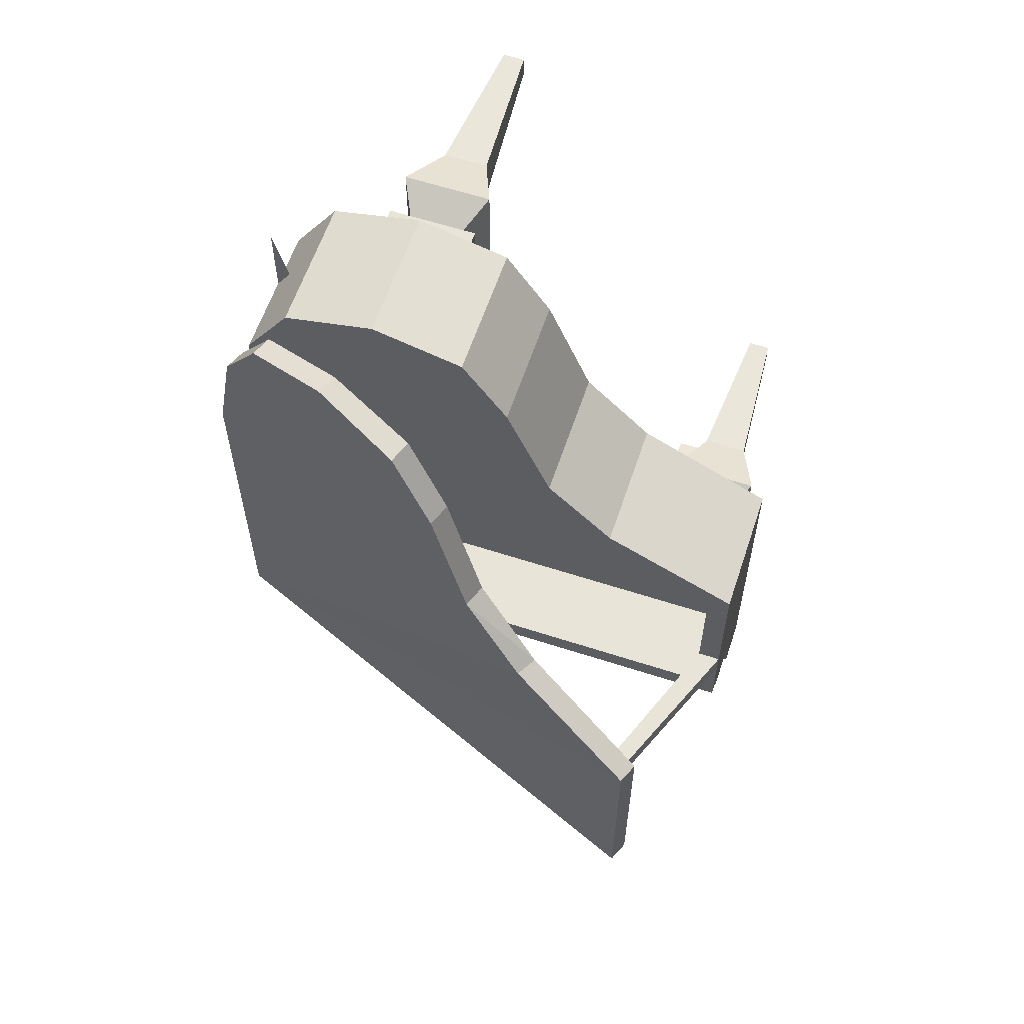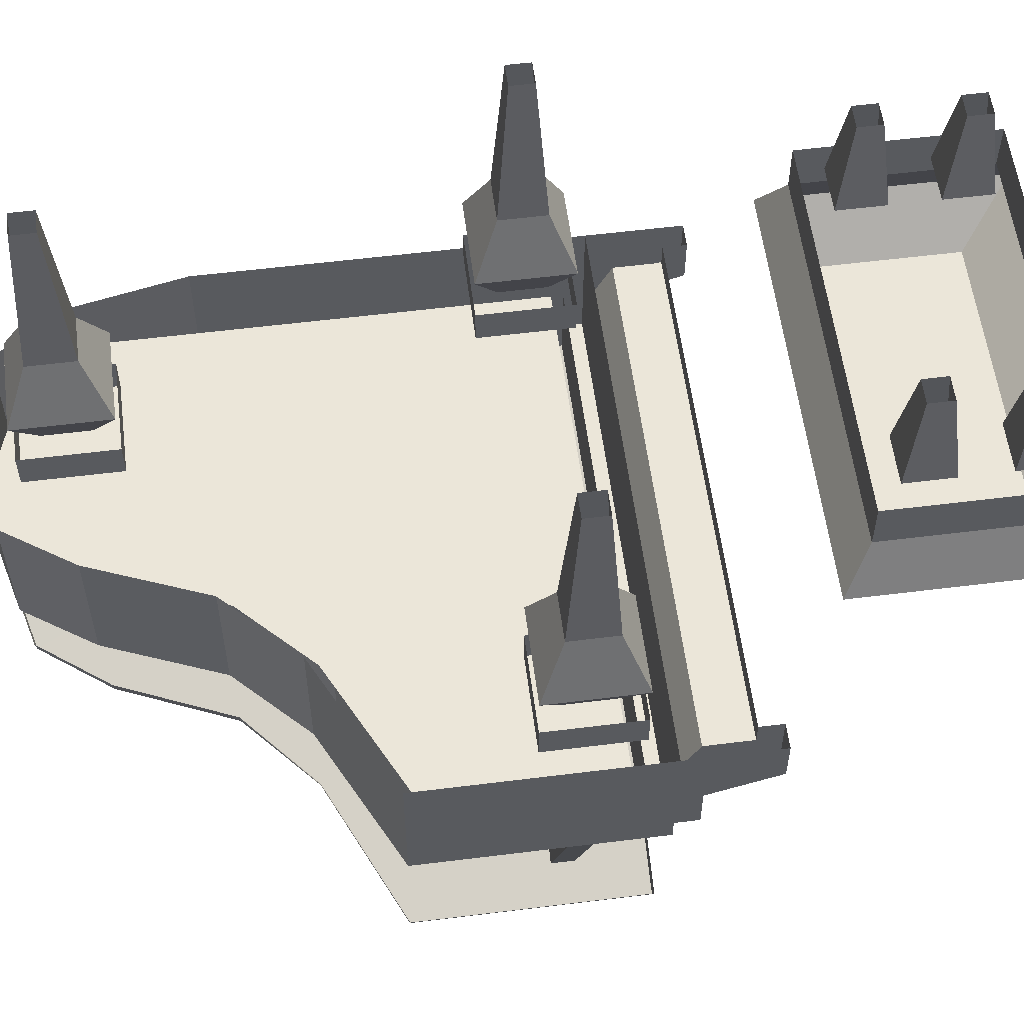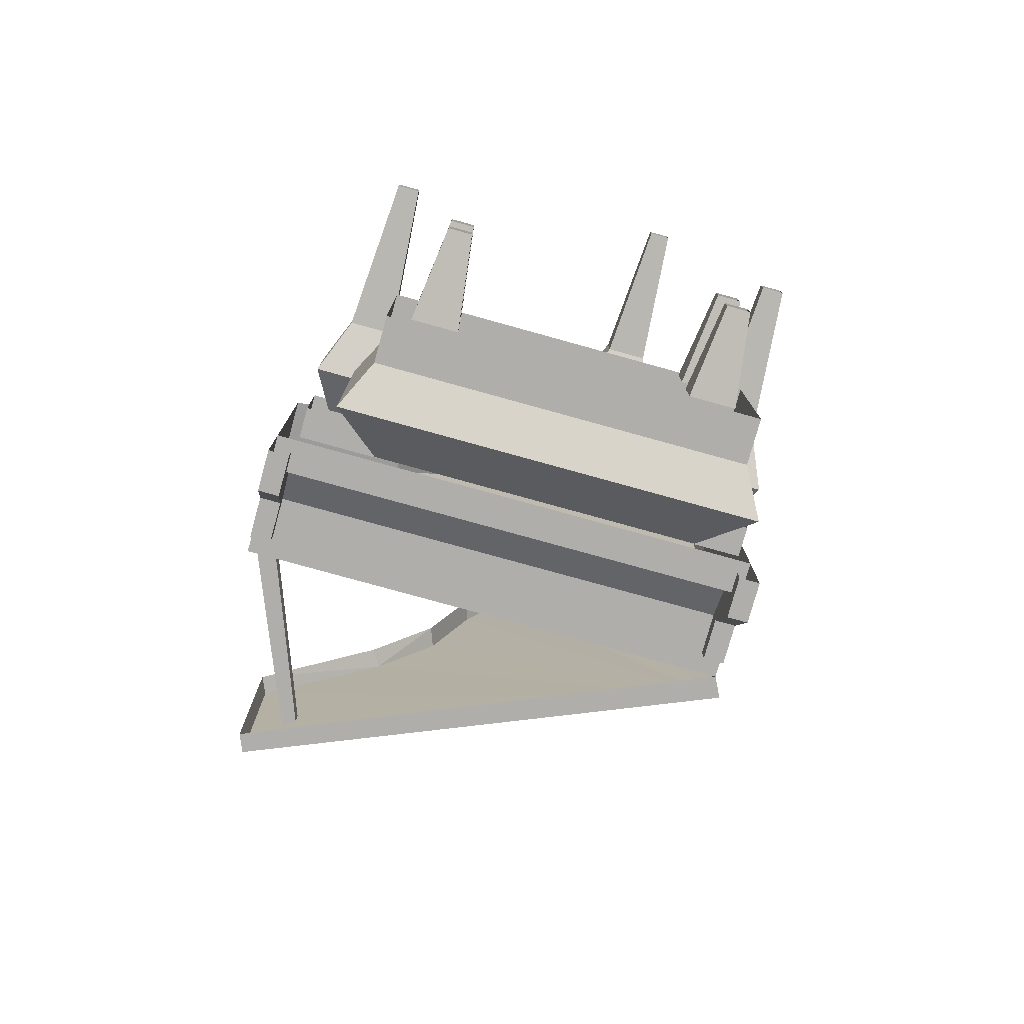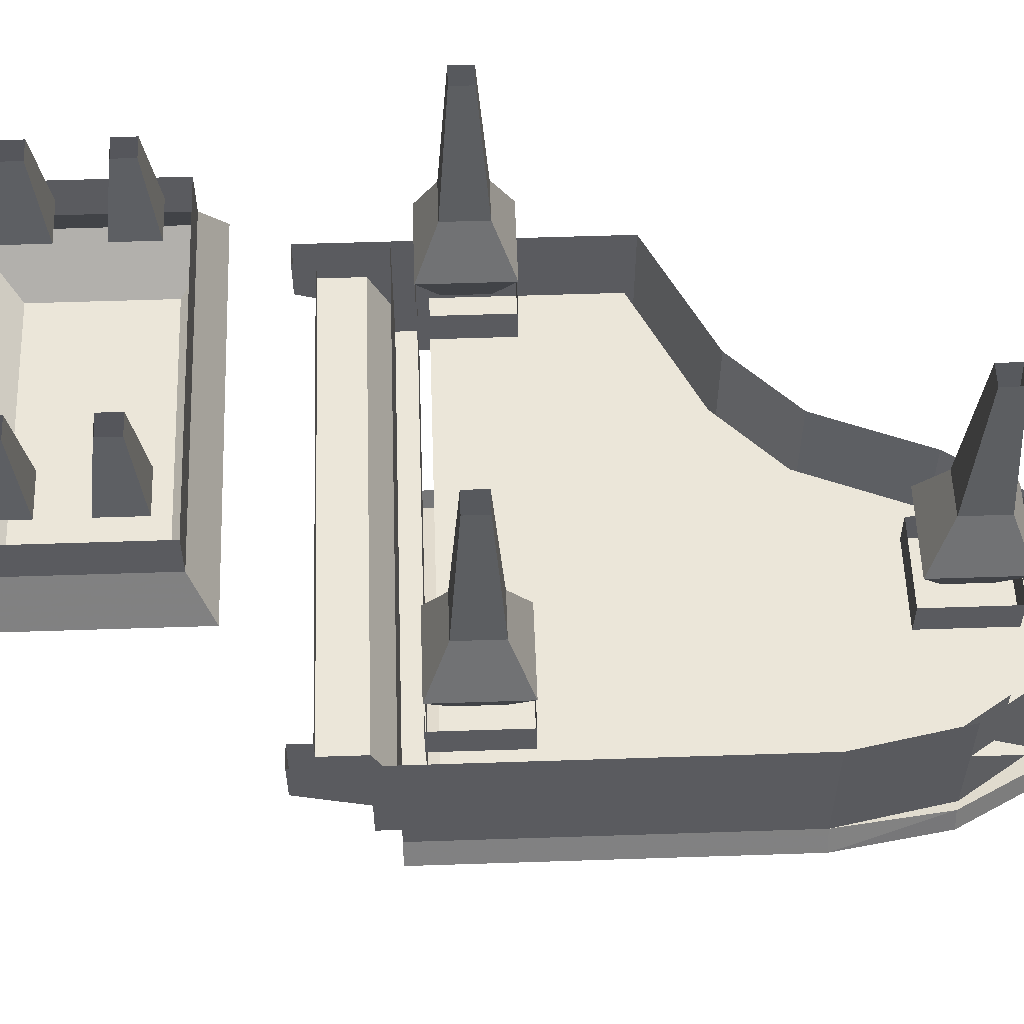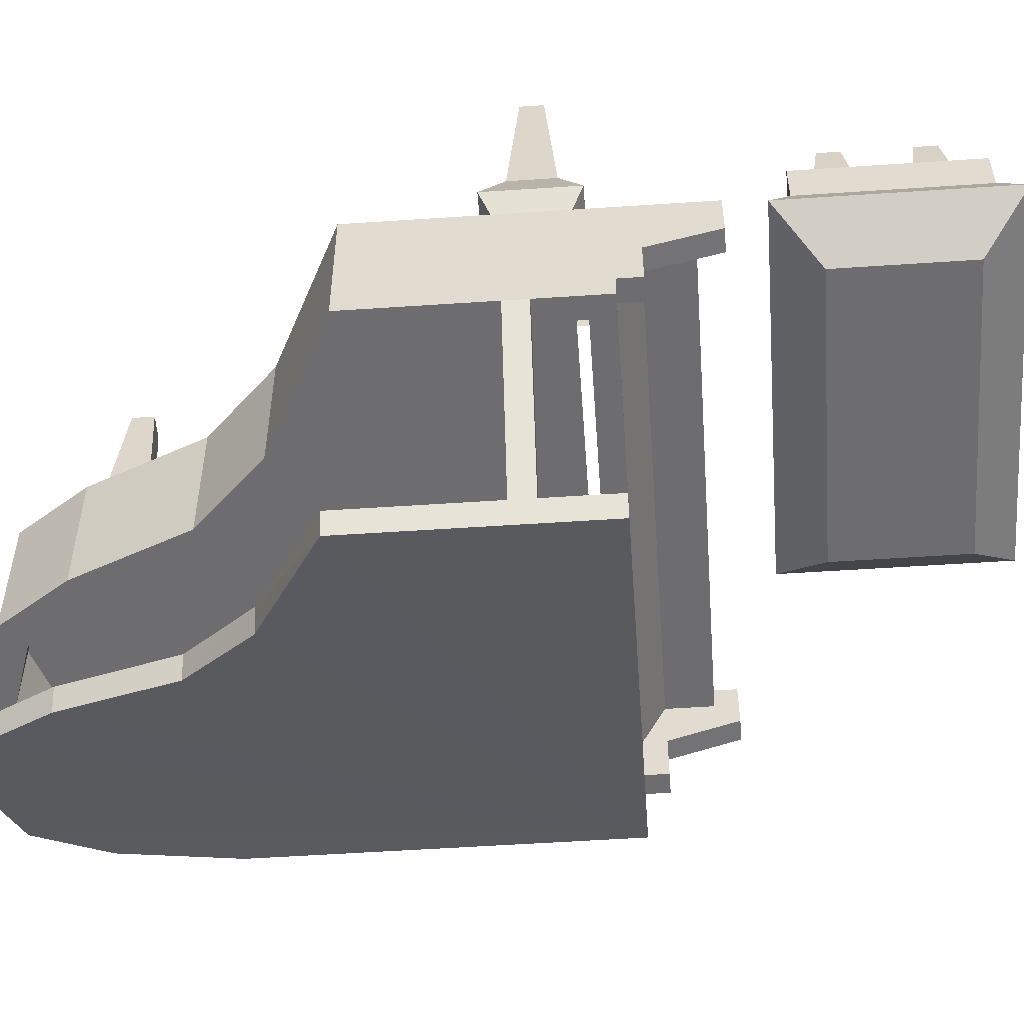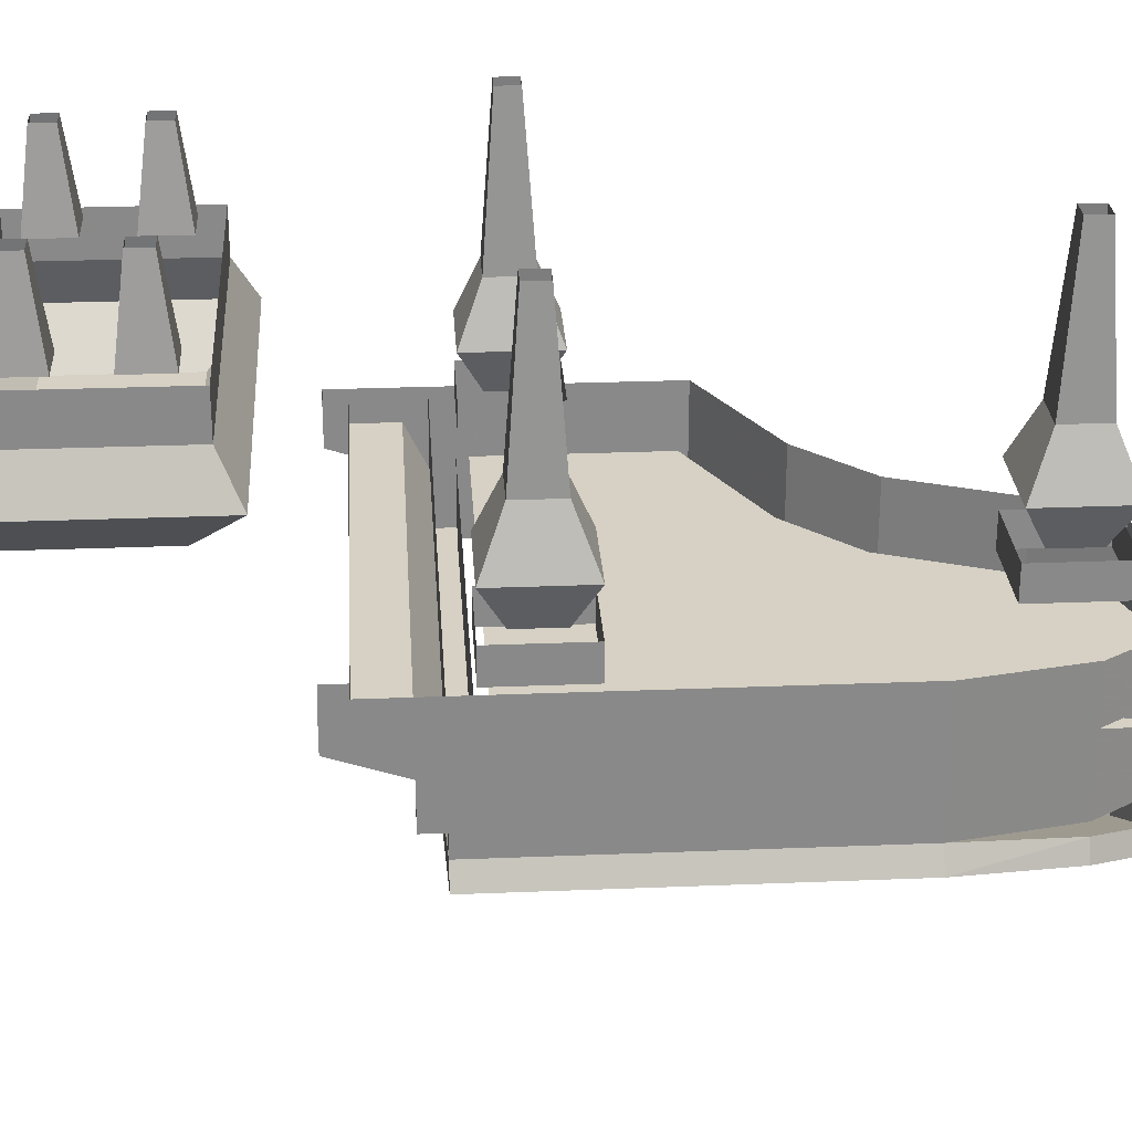
<metadata>
{"format":"obj","ext":"obj","renderer":"f3d","projection":"perspective","resolution":1024,"background":"white","views":[{"elev":60.6,"azim":18.4,"up":"+Z"},{"elev":57.5,"azim":82.6,"up":"+Y"},{"elev":-77.9,"azim":164.5,"up":"+Z"},{"elev":56.4,"azim":-92.0,"up":"+Y"},{"elev":-54.1,"azim":94.1,"up":"+Y"},{"elev":27.0,"azim":-93.6,"up":"+Y"}]}
</metadata>
<code>
o unused/1946
v 96 -96 -80
v -80 -96 -80
v -80 -80 -88
v 96 -80 -88
v 96 -96 -88
v 96 -112 -80
v 96 -112 -88
v 104 -112 -80
v 104 -112 -88
v 104 -96 -88
v 104 -72 -80
v 104 -88 -112
v 104 -72 -112
v 96 -88 -112
v 96 -72 -112
v 96 -80 -104
v 96 -72 -104
v -80 -72 -104
v -80 -80 -104
v -80 -72 -112
v -80 -88 -112
v -88 -88 -112
v -88 -72 -112
v -88 -72 -80
v -88 -96 -88
v -88 -112 -88
v -88 -112 -80
v -80 -112 -80
v -80 -112 -88
v -80 -96 -88
v -40 -80 -88
v -40 -80 -104
v -36 -80 -104
v -36 -80 -88
v -48 -80 -88
v -48 -80 -104
v -44 -80 -104
v -44 -80 -88
v -60 -80 -88
v -60 -80 -104
v -56 -80 -104
v -56 -80 -88
v -68 -80 -88
v -68 -80 -104
v -64 -80 -104
v -64 -80 -88
v -76 -80 -88
v -76 -80 -104
v -72 -80 -104
v -72 -80 -88
v 8 -80 -88
v 8 -80 -104
v 12 -80 -104
v 12 -80 -88
v 0 -80 -88
v 0 -80 -104
v 4 -80 -104
v 4 -80 -88
v -12 -80 -88
v -12 -80 -104
v -8 -80 -104
v -8 -80 -88
v -20 -80 -88
v -20 -80 -104
v -16 -80 -104
v -16 -80 -88
v -28 -80 -88
v -28 -80 -104
v -24 -80 -104
v -24 -80 -88
v 56 -80 -88
v 56 -80 -104
v 60 -80 -104
v 60 -80 -88
v 48 -80 -88
v 48 -80 -104
v 52 -80 -104
v 52 -80 -88
v 36 -80 -88
v 36 -80 -104
v 40 -80 -104
v 40 -80 -88
v 28 -80 -88
v 28 -80 -104
v 32 -80 -104
v 32 -80 -88
v 20 -80 -88
v 20 -80 -104
v 24 -80 -104
v 24 -80 -88
v 84 -80 -88
v 84 -80 -104
v 88 -80 -104
v 88 -80 -88
v 76 -80 -88
v 76 -80 -104
v 80 -80 -104
v 80 -80 -88
v 68 -80 -88
v 68 -80 -104
v 72 -80 -104
v 72 -80 -88
v 76 32 -52
v 76 32 -60
v 72 -24 -64
v 72 -24 -48
v 84 32 -52
v 88 -24 -48
v 84 32 -60
v 88 -24 -64
v 96 -44 -72
v 64 -44 -72
v 64 -44 -40
v 96 -44 -40
v 88 -60 -48
v 88 -60 -64
v 72 -60 -64
v 72 -60 -48
v 64 -60 -40
v 64 -60 -72
v 64 -72 -72
v 64 -72 -40
v 96 -60 -40
v 96 -72 -40
v 96 -60 -72
v 96 -72 -72
v -72 32 -52
v -72 32 -60
v -76 -24 -64
v -76 -24 -48
v -64 32 -52
v -60 -24 -48
v -64 32 -60
v -60 -24 -64
v -52 -44 -72
v -84 -44 -72
v -84 -44 -40
v -52 -44 -40
v -60 -60 -48
v -60 -60 -64
v -76 -60 -64
v -76 -60 -48
v -84 -60 -40
v -84 -60 -72
v -84 -72 -72
v -84 -72 -40
v -52 -60 -40
v -52 -72 -40
v -52 -60 -72
v -52 -72 -72
v -36 32 92
v -36 32 84
v -40 -24 80
v -40 -24 96
v -28 32 92
v -24 -24 96
v -28 32 84
v -24 -24 80
v -16 -44 72
v -48 -44 72
v -48 -44 104
v -16 -44 104
v -24 -60 96
v -24 -60 80
v -40 -60 80
v -40 -60 96
v -48 -60 104
v -48 -60 72
v -48 -72 72
v -48 -72 104
v -16 -60 104
v -16 -72 104
v -16 -60 72
v -16 -72 72
v -80 -92 -72
v -80 -120 -72
v 96 -120 -72
v 96 -92 -72
v 96 -92 -8
v 96 -120 -8
v 48 -120 16
v 48 -92 16
v 24 -92 40
v 24 -120 40
v 8 -92 80
v 8 -120 80
v -8 -92 104
v -8 -120 104
v -32 -92 112
v -32 -120 112
v -56 -92 104
v -56 -120 104
v -72 -92 80
v -72 -120 80
v -80 -92 48
v -80 -120 48
v -88 -120 48
v -88 -120 -80
v 104 -120 -80
v 104 -120 0
v 56 -120 24
v 32 -120 48
v 16 -120 88
v 0 -120 112
v -32 -120 120
v -64 -120 112
v -80 -120 88
v -80 -72 88
v -88 -72 48
v -92 -128 -80
v -92 -128 48
v 86 -201 -80
v 89 -194 -80
v 86 -201 0
v 89 -194 0
v 45 -176 24
v 41 -183 24
v 22 -166 48
v 19 -174 48
v 8 -160 88
v 5 -168 88
v -7 -154 112
v -10 -162 112
v -37 -142 120
v -40 -149 120
v -66 -130 112
v -69 -137 112
v -81 -124 88
v -84 -131 88
v 104 -72 0
v -64 -72 112
v -32 -72 120
v 0 -72 112
v 16 -72 88
v 32 -72 48
v 56 -72 24
v 96 -120 -56
v 104 -120 -56
v 74 -194 -56
v 69 -191 -56
v 96 -120 -48
v 69 -191 -48
v 104 -120 -48
v 74 -194 -48
v 96 -92 -4
v -80 -92 -68
v 96 -92 -68
v 48 -92 20
v 24 -92 44
v 8 -92 84
v -8 -92 108
v -32 -92 116
v -56 -92 108
v -72 -92 84
v -80 -92 116
v -56 -16 -136
v -56 -16 -200
v -64 -32 -208
v -64 -32 -128
v 80 -32 -128
v 72 -16 -136
v -56 0 -136
v -56 0 -200
v 72 0 -200
v 72 -16 -200
v 80 -32 -208
v -48 -48 -192
v -48 -48 -144
v 64 -48 -144
v 72 0 -136
v 64 -48 -192
v -36 32 -156
v -36 32 -148
v -32 0 -144
v -32 0 -160
v -44 32 -156
v -48 0 -160
v -44 32 -148
v -48 0 -144
v -36 32 -188
v -36 32 -180
v -32 0 -176
v -32 0 -192
v -44 32 -188
v -48 0 -192
v -44 32 -180
v -48 0 -176
v 60 32 -188
v 60 32 -180
v 64 0 -176
v 64 0 -192
v 52 32 -188
v 48 0 -192
v 52 32 -180
v 48 0 -176
v 60 32 -156
v 60 32 -148
v 64 0 -144
v 64 0 -160
v 52 32 -156
v 48 0 -160
v 52 32 -148
v 48 0 -144
v -12 -92 116
v 96 -96 -80
f 1 2 3
f 1 3 4
f 1 4 5
f 1 5 6
f 6 5 7
f 6 7 8
f 8 7 9
f 8 9 10
f 8 10 11
f 11 10 12
f 11 12 13
f 13 12 14
f 13 14 15
f 15 14 16
f 15 16 17
f 17 16 18
f 18 16 19
f 18 19 20
f 20 19 21
f 20 21 22
f 20 22 23
f 23 22 24
f 24 22 25
f 24 25 26
f 24 26 27
f 27 26 28
f 28 26 29
f 28 29 30
f 28 30 3
f 28 3 2
f 16 4 3
f 16 3 19
f 19 3 30
f 19 30 21
f 21 30 25
f 21 25 22
f 5 14 12
f 5 12 10
f 5 10 7
f 7 10 9
f 16 14 5
f 16 5 4
f 26 25 30
f 26 30 29
f 31 32 33
f 31 33 34
f 35 36 37
f 35 37 38
f 39 40 41
f 39 41 42
f 43 44 45
f 43 45 46
f 47 48 49
f 47 49 50
f 51 52 53
f 51 53 54
f 55 56 57
f 55 57 58
f 59 60 61
f 59 61 62
f 63 64 65
f 63 65 66
f 67 68 69
f 67 69 70
f 71 72 73
f 71 73 74
f 75 76 77
f 75 77 78
f 79 80 81
f 79 81 82
f 83 84 85
f 83 85 86
f 87 88 89
f 87 89 90
f 91 92 93
f 91 93 94
f 95 96 97
f 95 97 98
f 99 100 101
f 99 101 102
f 103 104 105
f 103 105 106
f 103 106 107
f 107 106 108
f 107 108 109
f 109 108 110
f 109 110 104
f 104 110 105
f 105 110 111
f 105 111 112
f 105 112 106
f 106 112 113
f 106 113 108
f 108 113 114
f 108 114 110
f 110 114 111
f 111 114 115
f 111 115 116
f 111 116 112
f 112 116 117
f 112 117 113
f 113 117 118
f 113 118 114
f 114 118 115
f 119 120 121
f 119 121 122
f 119 122 123
f 123 122 124
f 123 124 125
f 125 124 126
f 125 126 120
f 120 126 121
f 127 128 129
f 127 129 130
f 127 130 131
f 131 130 132
f 131 132 133
f 133 132 134
f 133 134 128
f 128 134 129
f 129 134 135
f 129 135 136
f 129 136 130
f 130 136 137
f 130 137 132
f 132 137 138
f 132 138 134
f 134 138 135
f 135 138 139
f 135 139 140
f 135 140 136
f 136 140 141
f 136 141 137
f 137 141 142
f 137 142 138
f 138 142 139
f 143 144 145
f 143 145 146
f 143 146 147
f 147 146 148
f 147 148 149
f 149 148 150
f 149 150 144
f 144 150 145
f 151 152 153
f 151 153 154
f 151 154 155
f 155 154 156
f 155 156 157
f 157 156 158
f 157 158 152
f 152 158 153
f 153 158 159
f 153 159 160
f 153 160 154
f 154 160 161
f 154 161 156
f 156 161 162
f 156 162 158
f 158 162 159
f 159 162 163
f 159 163 164
f 159 164 160
f 160 164 165
f 160 165 161
f 161 165 166
f 161 166 162
f 162 166 163
f 167 168 169
f 167 169 170
f 167 170 171
f 171 170 172
f 171 172 173
f 173 172 174
f 173 174 168
f 168 174 169
f 175 176 177
f 175 177 178
f 178 177 179
f 179 177 180
f 179 180 181
f 179 181 182
f 182 181 183
f 183 181 184
f 183 184 185
f 185 184 186
f 185 186 187
f 187 186 188
f 187 188 189
f 189 188 190
f 189 190 191
f 191 190 192
f 191 192 193
f 193 192 194
f 193 194 195
f 195 194 196
f 195 196 175
f 175 196 176
f 176 196 197
f 176 197 198
f 176 198 177
f 177 198 199
f 177 199 180
f 180 199 200
f 180 200 201
f 180 201 181
f 181 201 202
f 181 202 184
f 184 202 203
f 184 203 186
f 186 203 204
f 186 204 188
f 188 204 205
f 188 205 190
f 190 205 192
f 192 205 206
f 192 206 194
f 194 206 207
f 194 207 196
f 196 207 197
f 197 207 208
f 197 208 209
f 197 209 198
f 197 198 210
f 197 210 211
f 197 211 198
f 198 211 210
f 198 210 212
f 198 212 213
f 198 213 210
f 210 213 212
f 210 212 214
f 210 214 212
f 212 214 215
f 212 215 213
f 212 213 214
f 214 213 215
f 214 215 216
f 214 216 217
f 214 217 215
f 215 217 216
f 216 217 218
f 216 218 219
f 216 219 217
f 217 219 218
f 218 219 220
f 218 220 221
f 218 221 219
f 219 221 220
f 220 221 222
f 220 222 223
f 220 223 221
f 221 223 222
f 222 223 224
f 222 224 225
f 222 225 223
f 223 225 224
f 224 225 226
f 224 226 227
f 224 227 225
f 225 227 226
f 226 227 228
f 226 228 229
f 226 229 227
f 227 229 228
f 228 229 197
f 228 197 211
f 228 211 229
f 229 211 197
f 211 229 210
f 211 210 229
f 229 210 227
f 229 227 210
f 210 227 225
f 210 225 223
f 210 223 221
f 210 221 219
f 210 219 217
f 210 217 214
f 210 214 217
f 210 217 219
f 210 219 221
f 210 221 223
f 210 223 225
f 210 225 227
f 11 199 198
f 11 198 24
f 24 198 209
f 11 230 200
f 11 200 199
f 207 206 231
f 207 231 208
f 206 205 232
f 206 232 231
f 205 204 233
f 205 233 232
f 204 203 234
f 204 234 233
f 203 202 235
f 203 235 234
f 202 201 236
f 202 236 235
f 200 230 236
f 200 236 201
f 237 238 239
f 237 239 240
f 237 240 241
f 241 240 242
f 241 242 243
f 243 242 244
f 243 244 238
f 238 244 239
f 245 246 247
f 246 245 248
f 246 248 249
f 246 249 250
f 246 250 251
f 246 251 252
f 246 252 253
f 246 253 254
f 246 254 255
f 256 257 258
f 256 258 259
f 256 259 260
f 256 260 261
f 256 261 262
f 256 262 257
f 257 262 263
f 257 263 264
f 257 264 265
f 257 265 258
f 258 265 266
f 258 266 267
f 258 267 259
f 259 267 268
f 259 268 260
f 260 268 269
f 260 269 266
f 260 266 265
f 260 265 261
f 261 265 264
f 261 264 270
f 261 270 262
f 269 271 266
f 266 271 267
f 267 271 268
f 268 271 269
f 272 273 274
f 272 274 275
f 272 275 276
f 276 275 277
f 276 277 278
f 278 277 279
f 278 279 273
f 273 279 274
f 280 281 282
f 280 282 283
f 280 283 284
f 284 283 285
f 284 285 286
f 286 285 287
f 286 287 281
f 281 287 282
f 288 289 290
f 288 290 291
f 288 291 292
f 292 291 293
f 292 293 294
f 294 293 295
f 294 295 289
f 289 295 290
f 296 297 298
f 296 298 299
f 296 299 300
f 300 299 301
f 300 301 302
f 302 301 303
f 302 303 297
f 297 303 298

</code>
